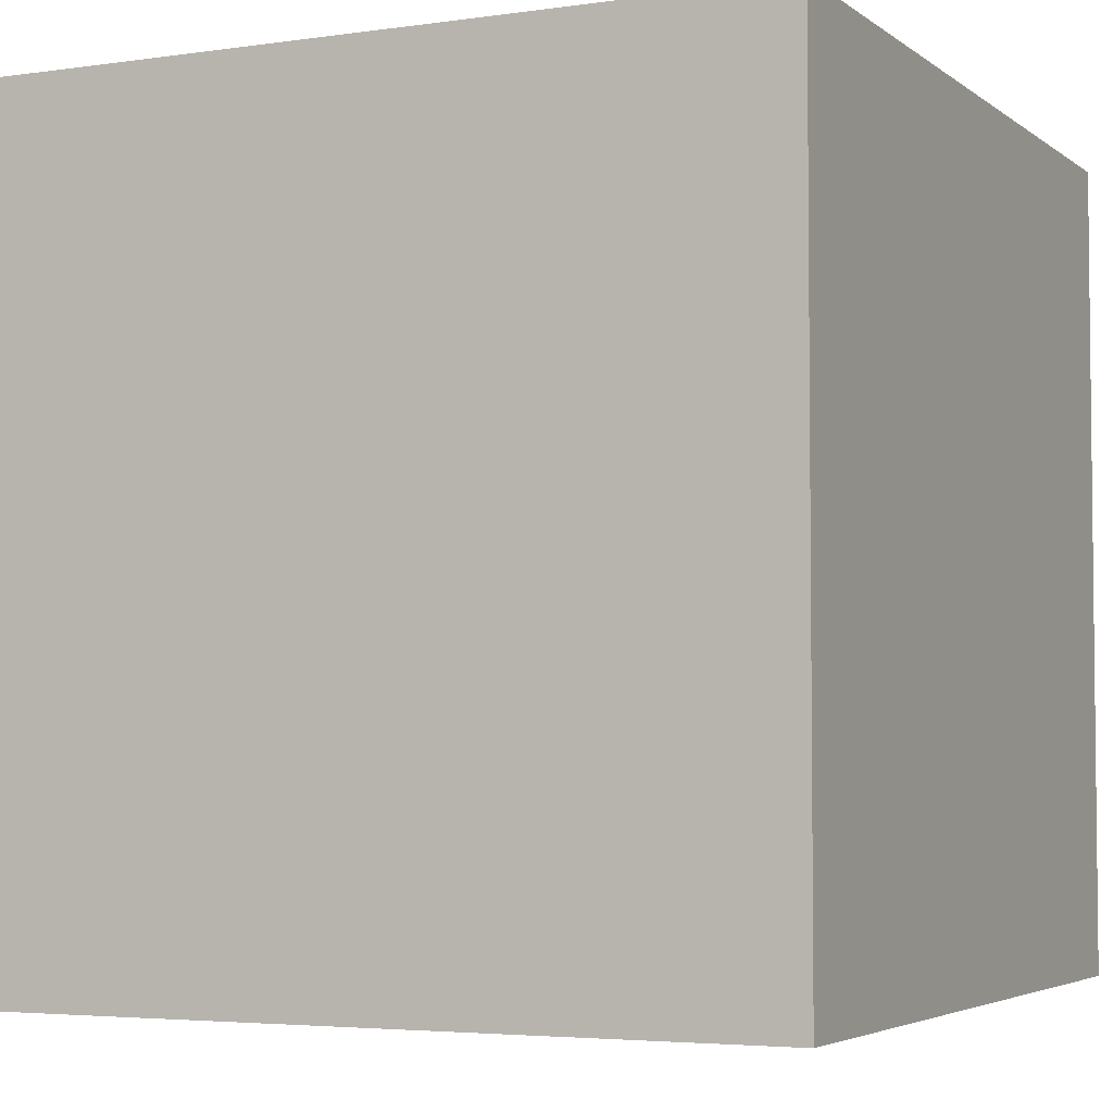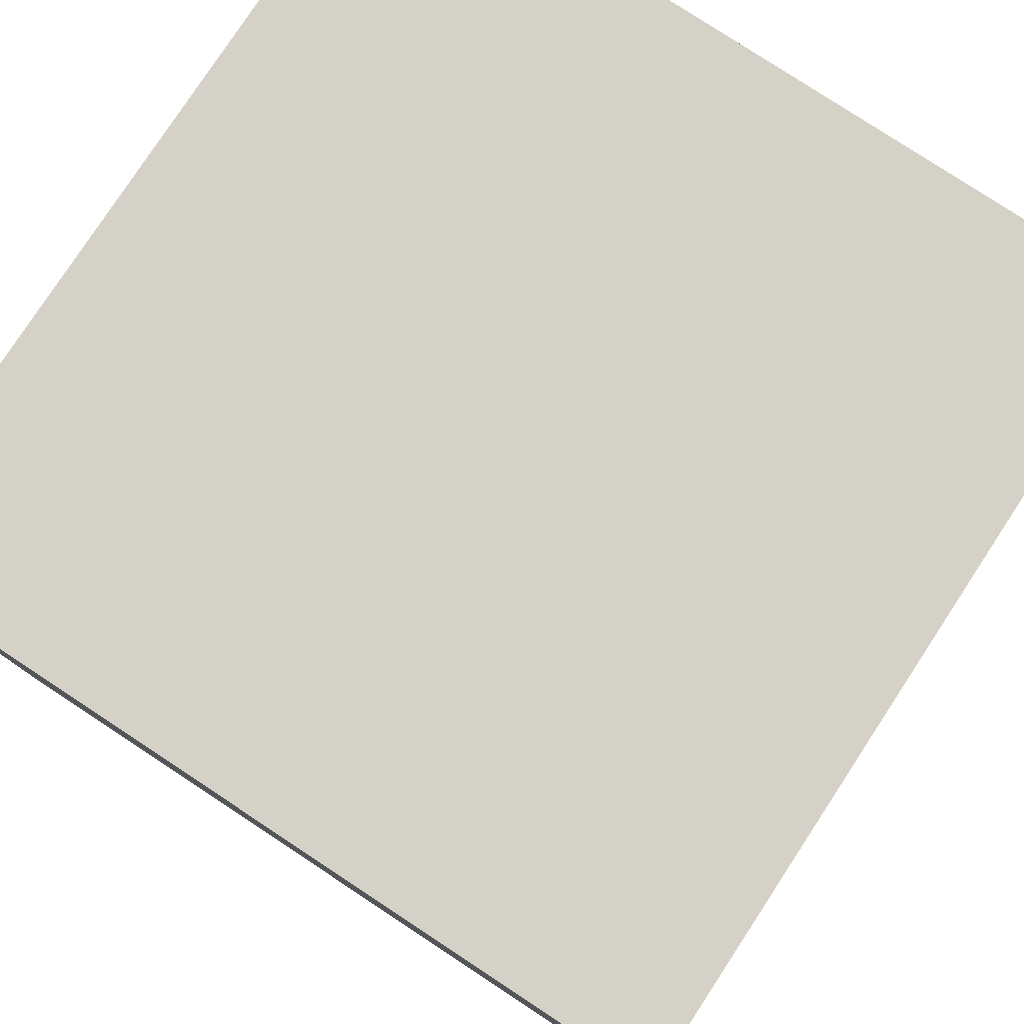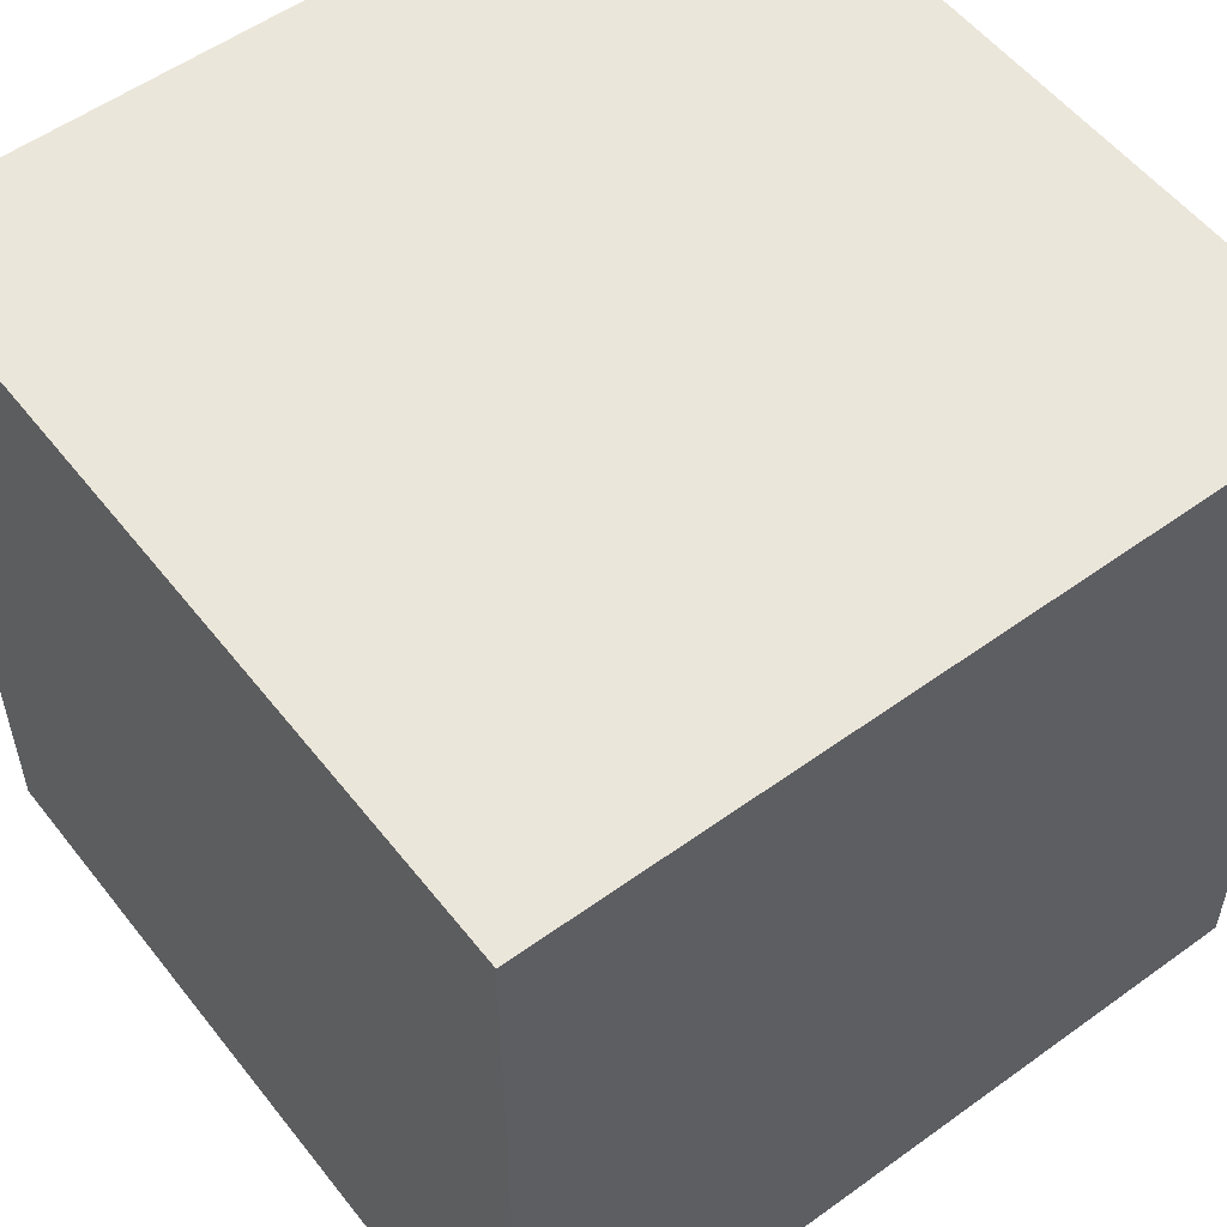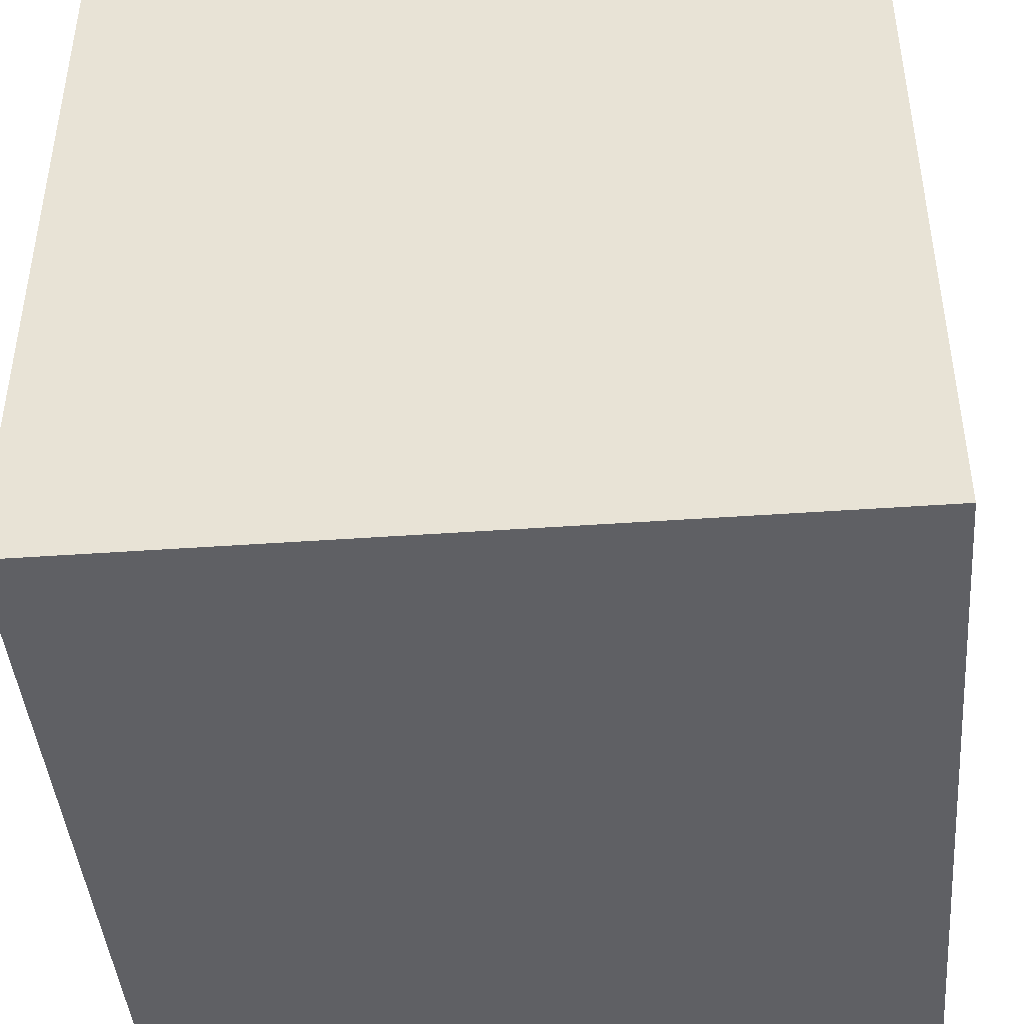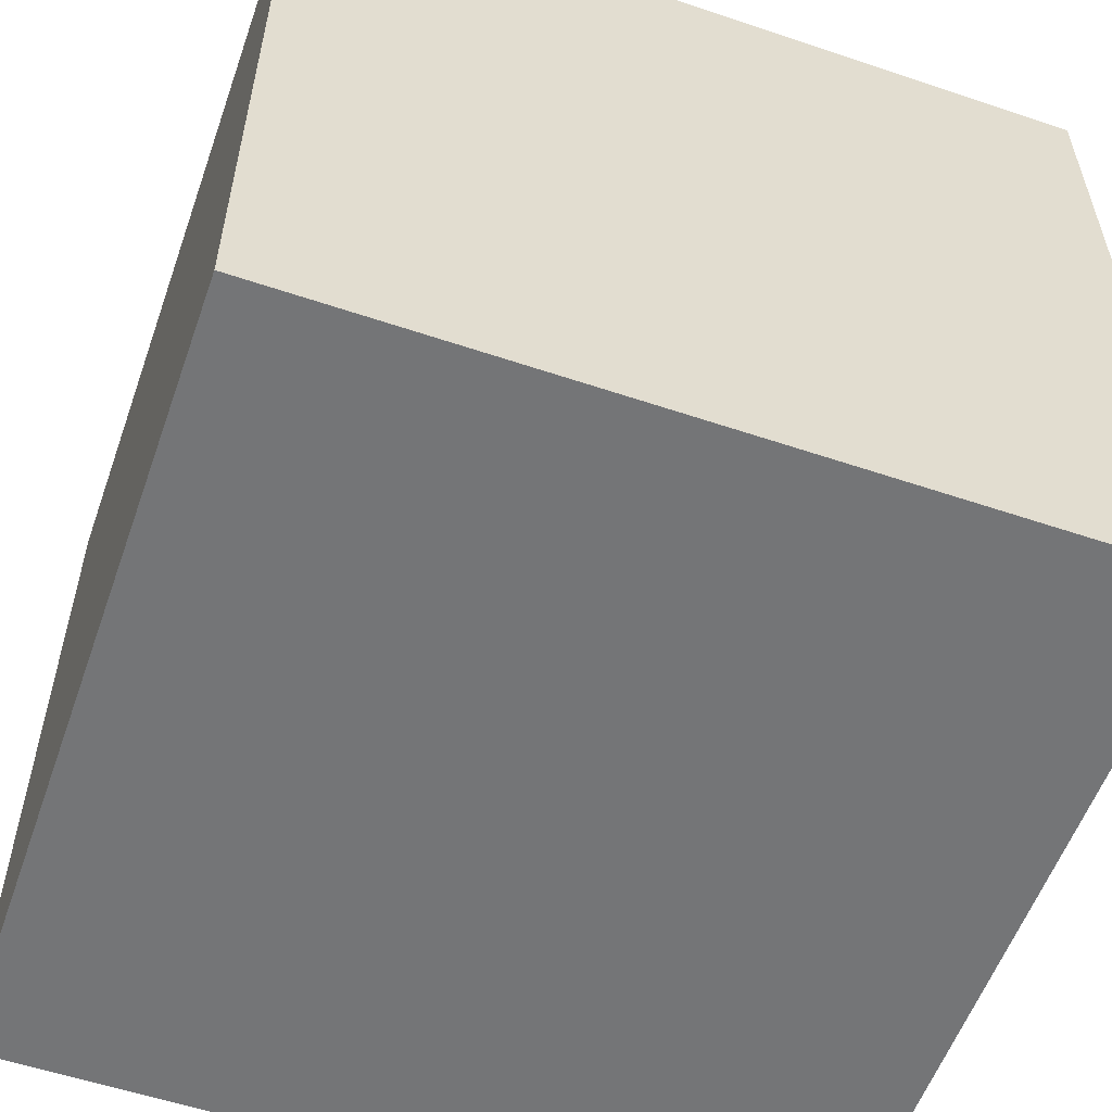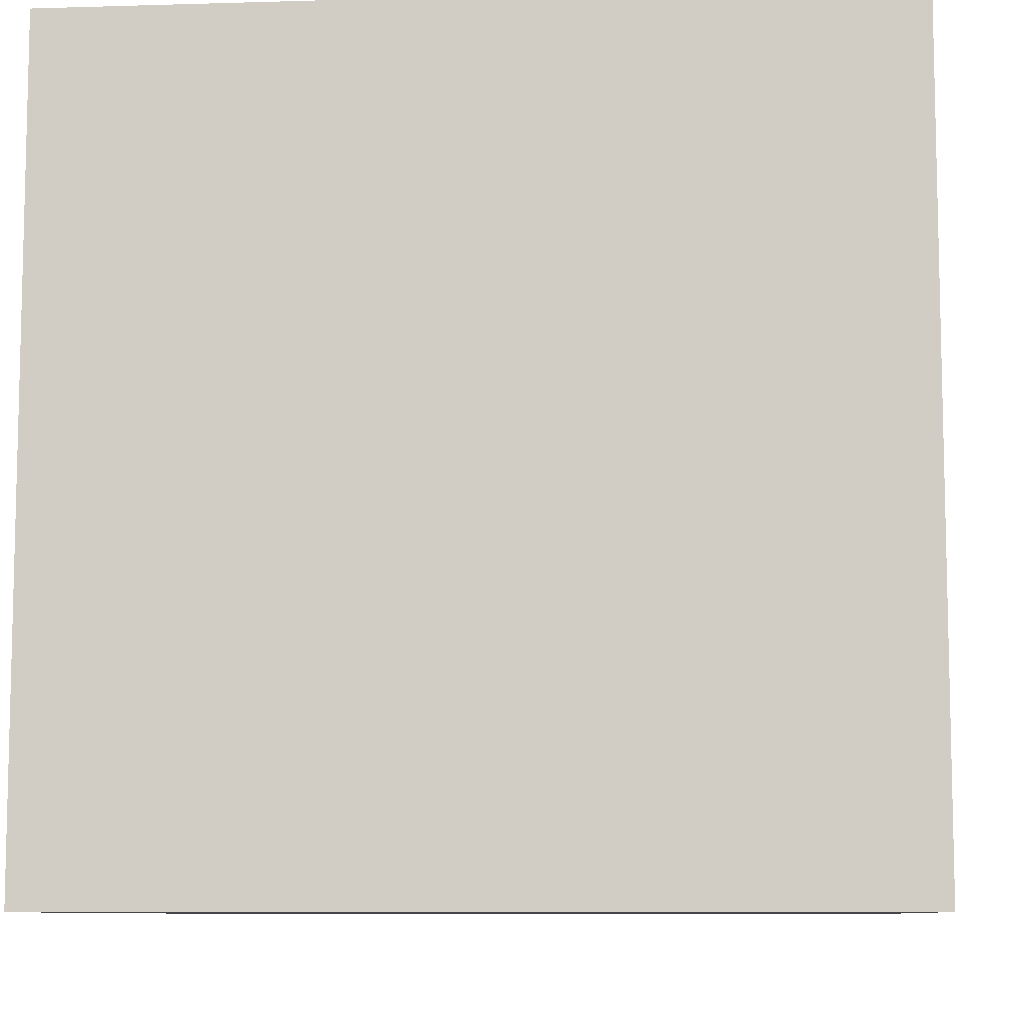
<metadata>
{"format":"obj","ext":"obj","renderer":"f3d","projection":"perspective","resolution":1024,"background":"white","views":[{"elev":-4.1,"azim":25.5,"up":"+Y"},{"elev":79.3,"azim":33.3,"up":"+Y"},{"elev":54.7,"azim":52.6,"up":"+Y"},{"elev":-43.5,"azim":4.8,"up":"+Z"},{"elev":-56.5,"azim":-19.4,"up":"+Y"},{"elev":-8.7,"azim":-175.3,"up":"+Z"}]}
</metadata>
<code>
g top
v -0.25 -0.5 0.25
v -0.25 -0.5 -0.25
v 0.25 -0.5 -0.25
v 0.25 -0.5 0.25
v -0.25 0 0.25
v -0.25 0 -0.25
v 0.25 0 -0.25
v 0.25 0 0.25
f 8 7 6 5
g bottom
f 1 2 3 4
g right
f 5 6 2 1
g left
f 4 3 7 8
g back
f 1 4 8 5
g front
f 6 7 3 2

</code>
